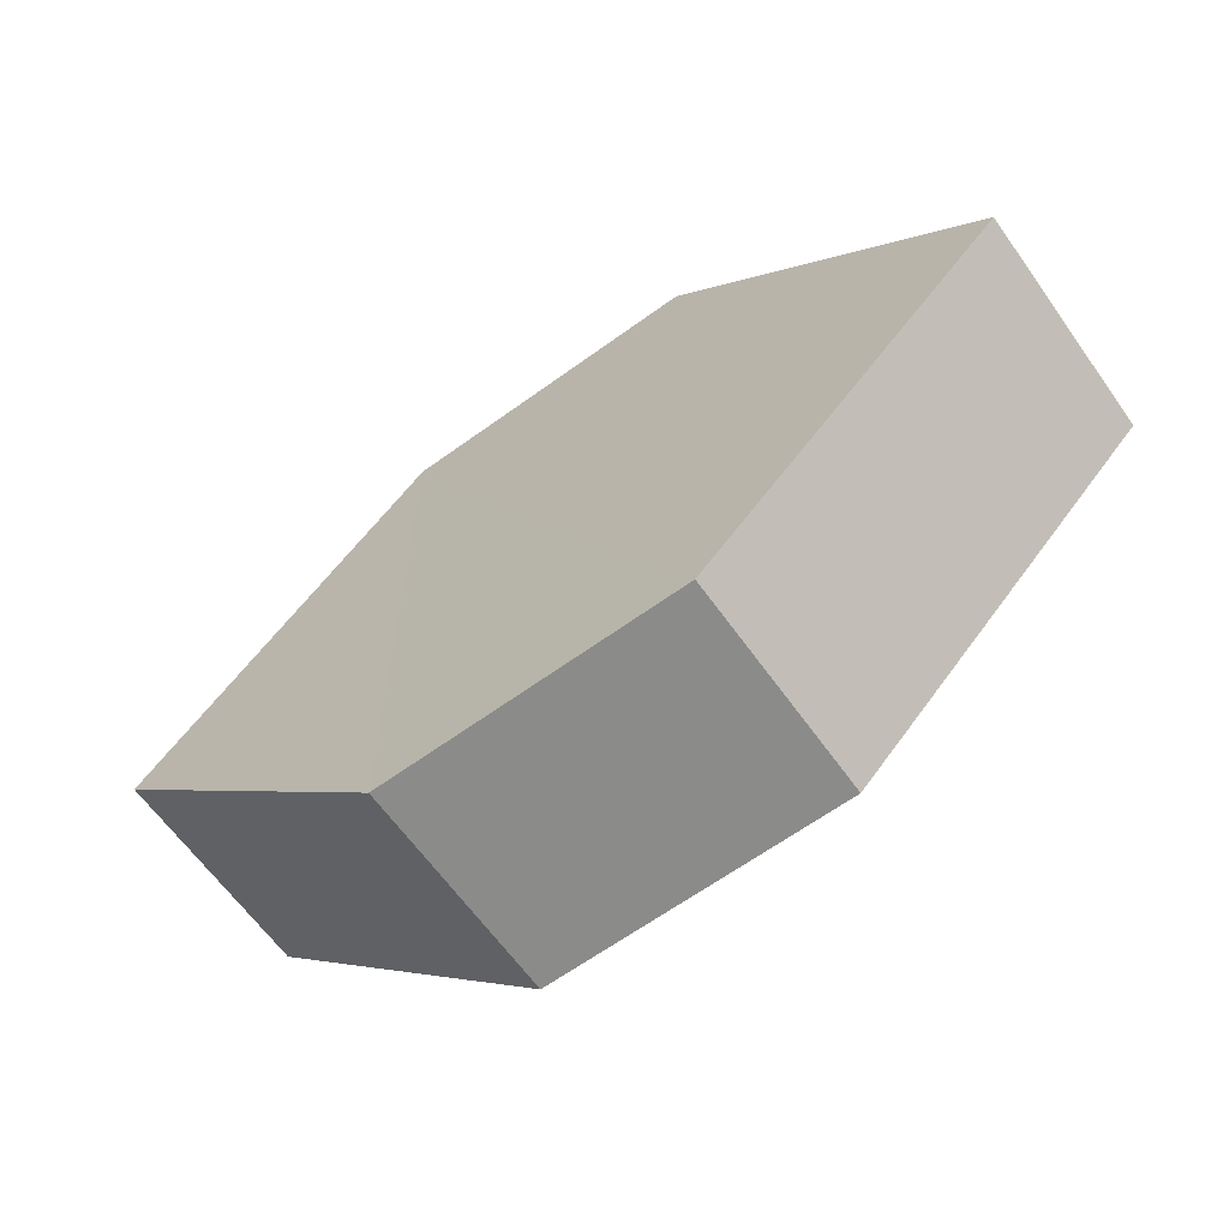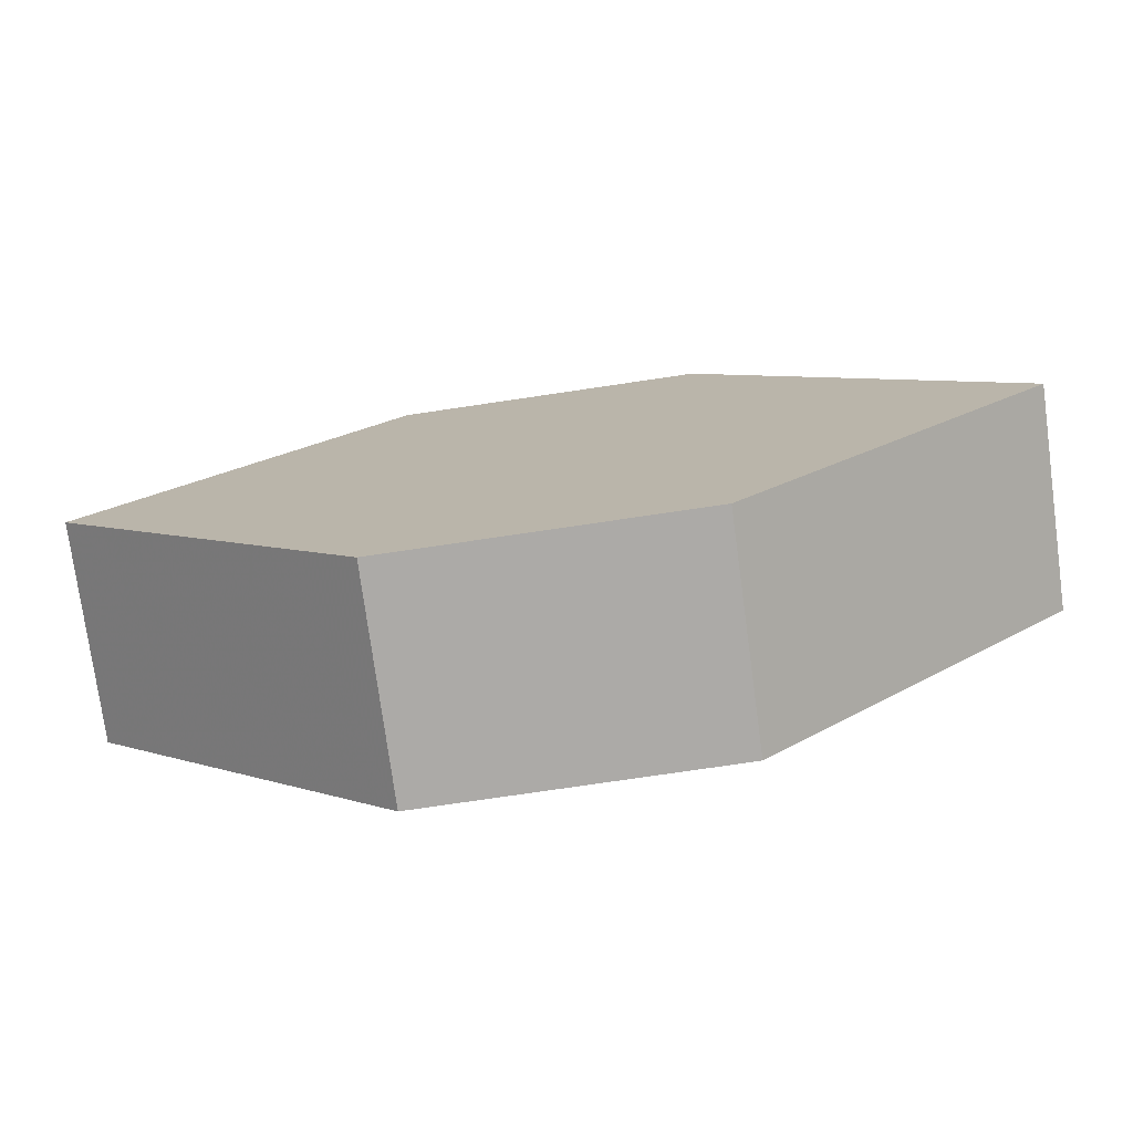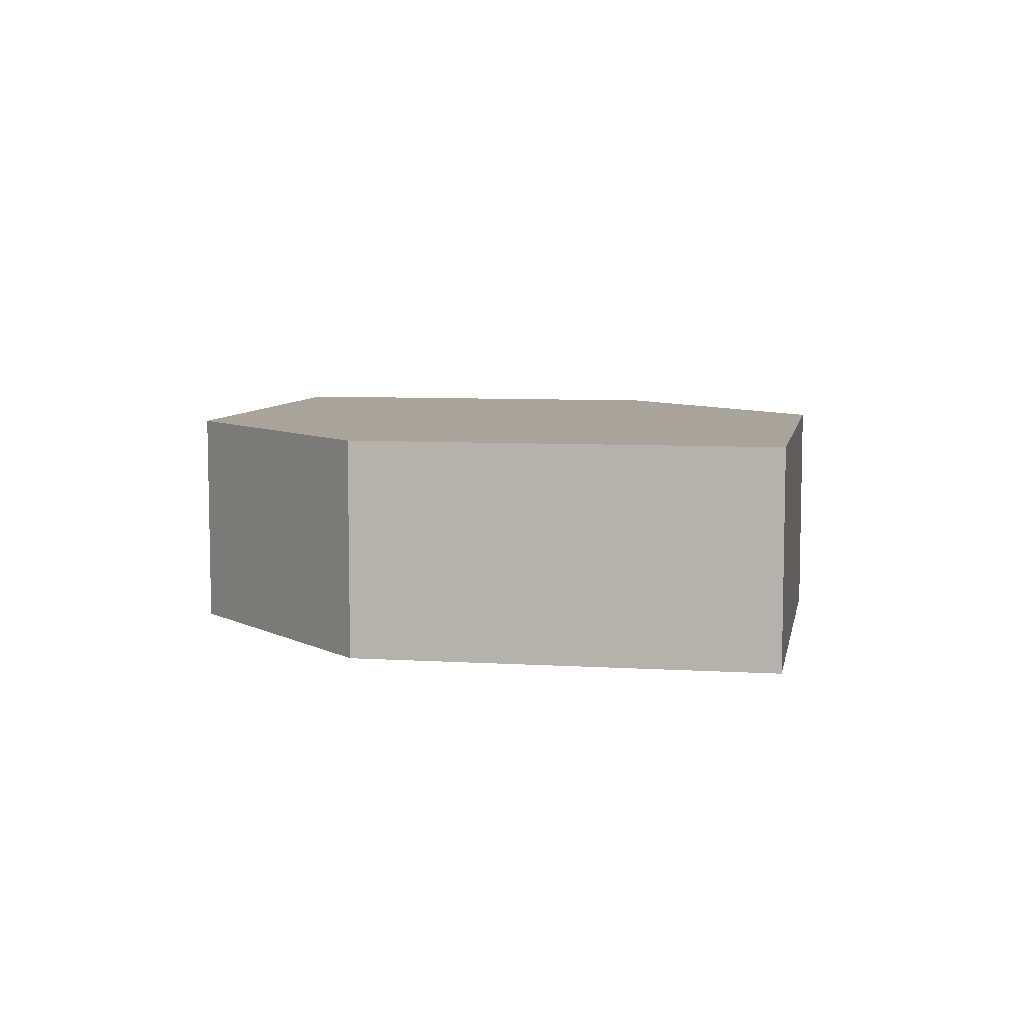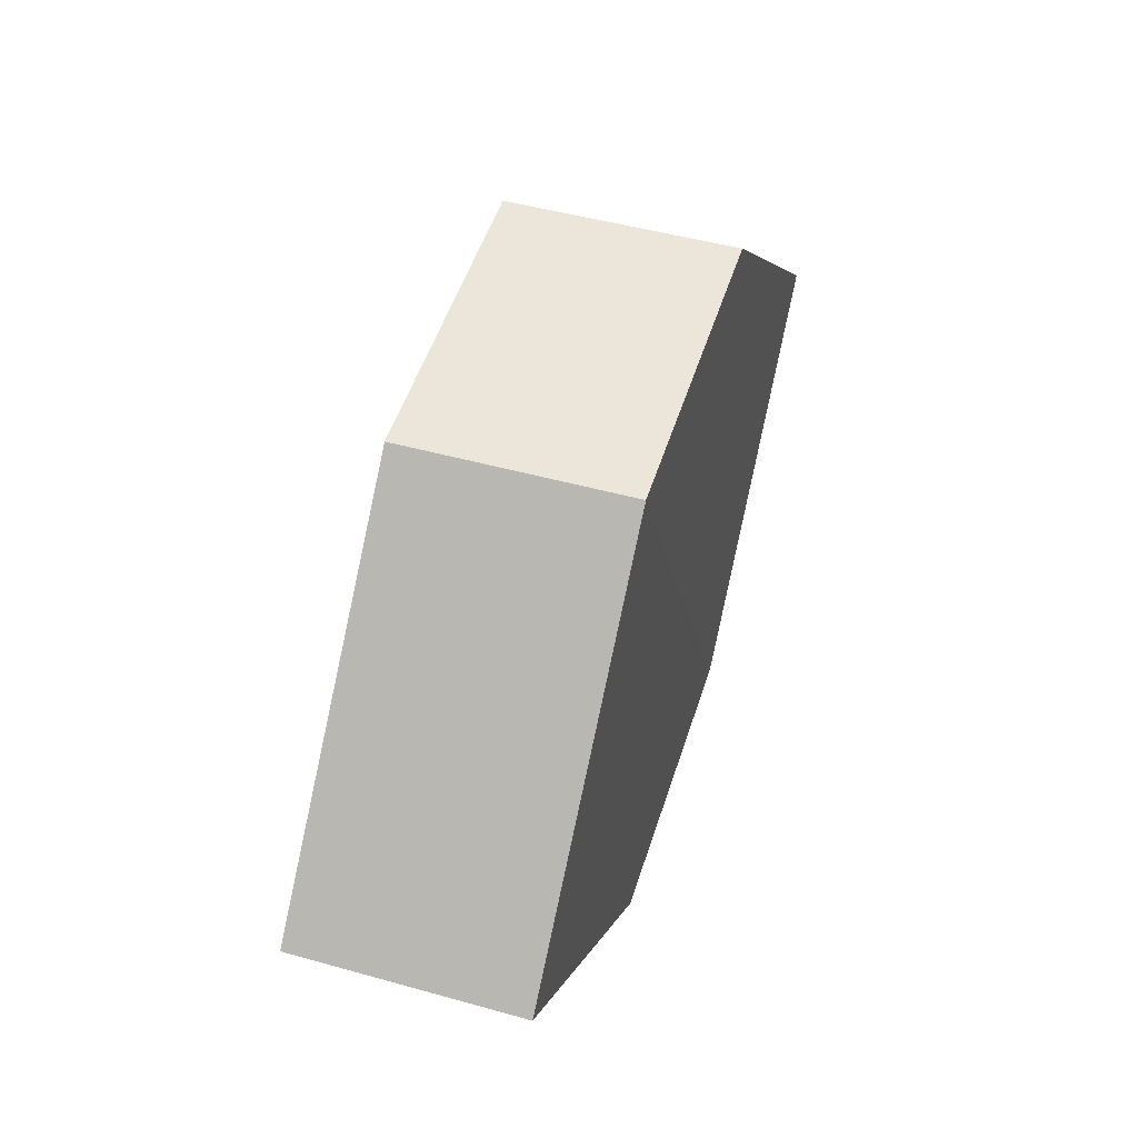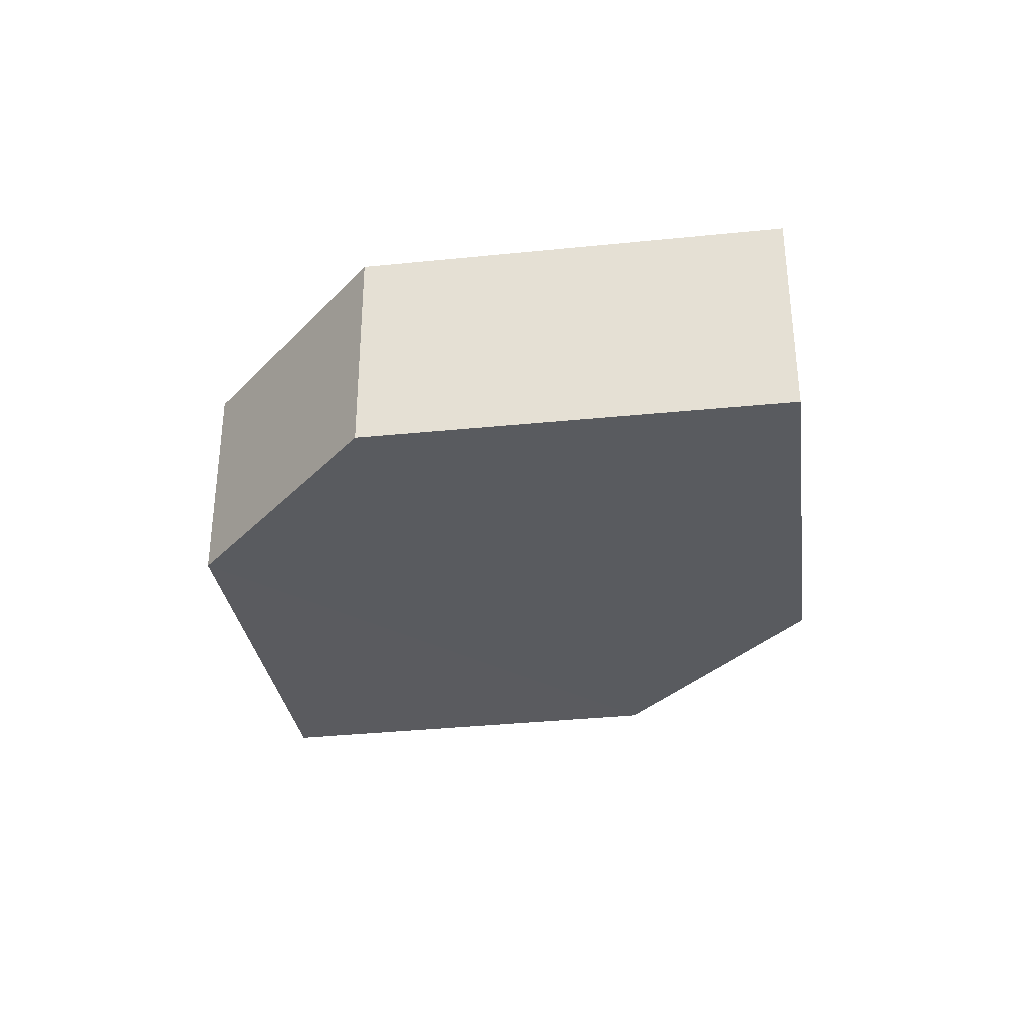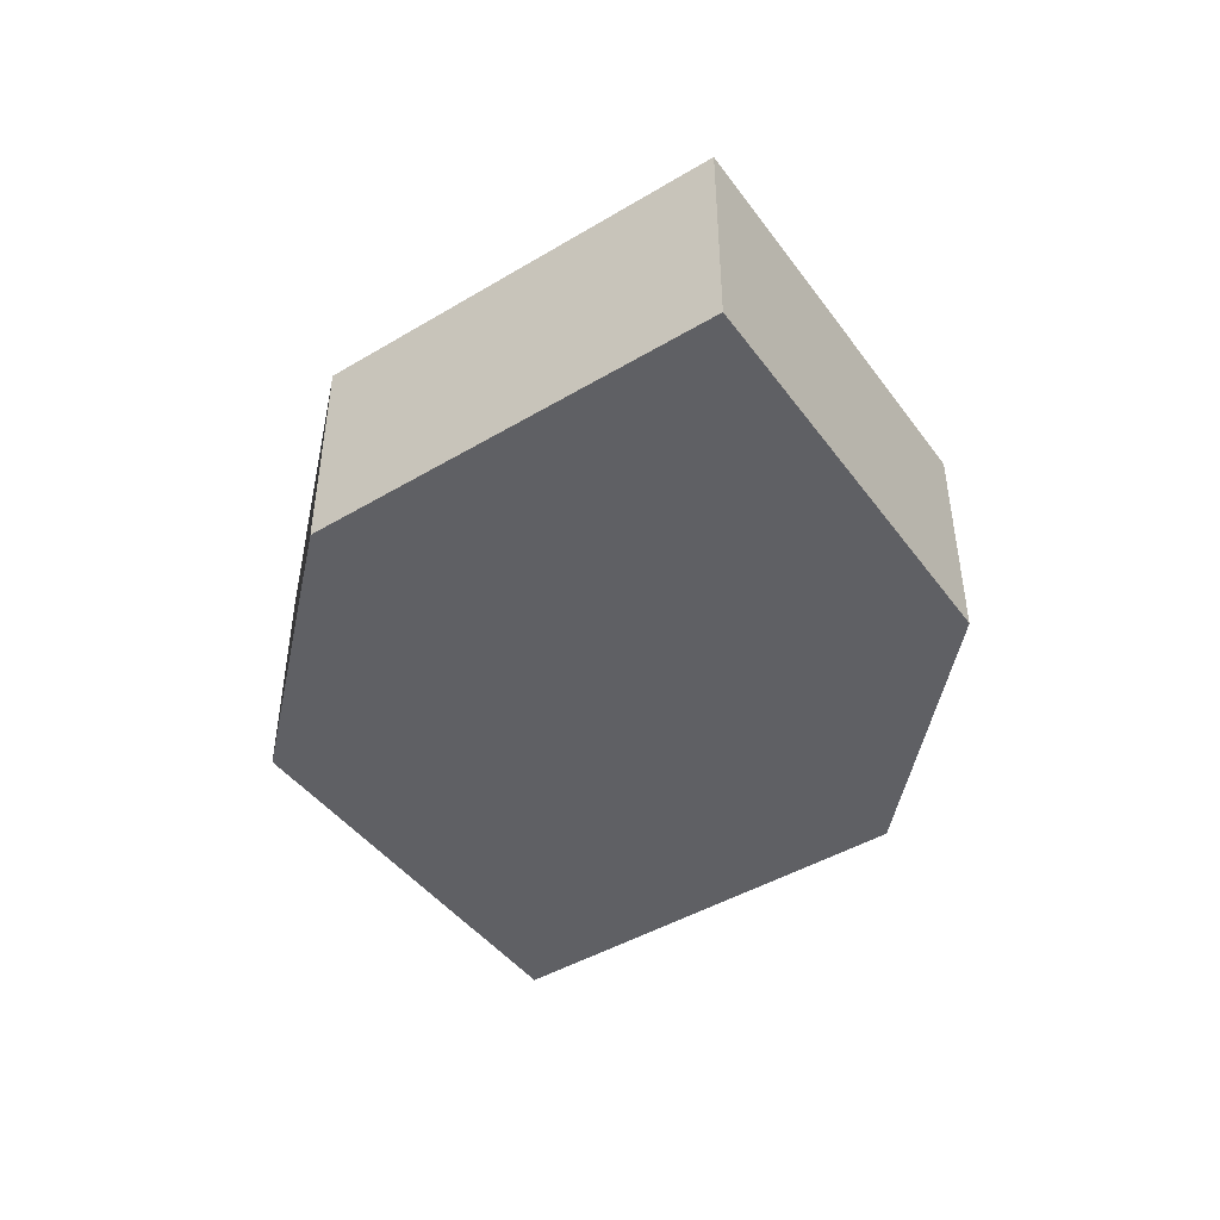
<metadata>
{"format":"obj","ext":"obj","renderer":"f3d","projection":"perspective","resolution":1024,"background":"white","views":[{"elev":-63.2,"azim":36.1,"up":"+Y"},{"elev":-75.4,"azim":-171.7,"up":"+Y"},{"elev":7.2,"azim":-124.9,"up":"+Z"},{"elev":50.2,"azim":107.0,"up":"+Y"},{"elev":-32.8,"azim":-126.8,"up":"+Z"},{"elev":-45.0,"azim":-100.8,"up":"+Z"}]}
</metadata>
<code>
o 4126
v 2181 1885 14.17
v 2181 1885 14.16
v 2181 1885 14.16
v 2181 1885 14.16
v 2181 1885 14.16
v 2181 1885 14.16
v 2181 1885 14.17
v 2181 1885 14.16
v 2181 1885 14.17
v 2181 1885 14.16
v 2181 1885 14.16
v 2181 1885 14.16
v 2181 1885 14.17
v 2181 1885 14.17
v 2181 1885 14.17
v 2181 1885 14.17
v 2181 1885 14.17
v 2181 1885 14.16
v 2181 1885 14.17
v 2181 1885 14.17
v 2181 1885 14.17
v 2181 1885 14.16
v 2181 1885 14.17
v 2181 1885 14.17
v 2181 1885 14.17
v 2181 1885 14.16
v 2181 1885 14.17
v 2181 1885 14.16
v 2181 1885 14.16
v 2181 1885 14.16
v 2181 1885 14.16
v 2181 1885 14.17
f 1 2 3
f 4 2 5
f 6 7 5
f 8 9 4
f 10 1 11
f 6 12 11
f 12 13 14
f 15 12 16
f 17 1 16
f 17 18 19
f 20 13 19
f 21 22 20
f 16 23 24
f 25 26 24
f 22 23 27
f 9 27 23
f 22 28 29
f 9 29 28
f 11 29 30
f 31 32 30

</code>
